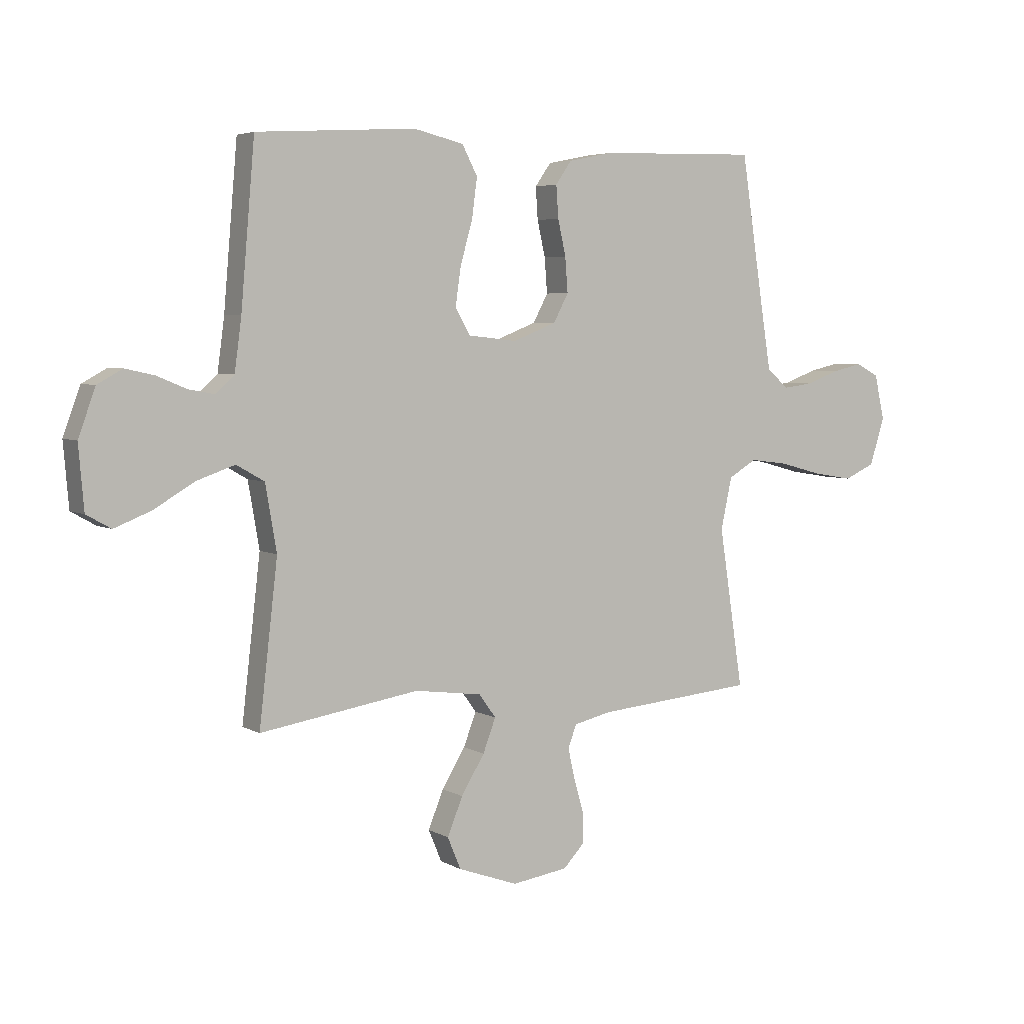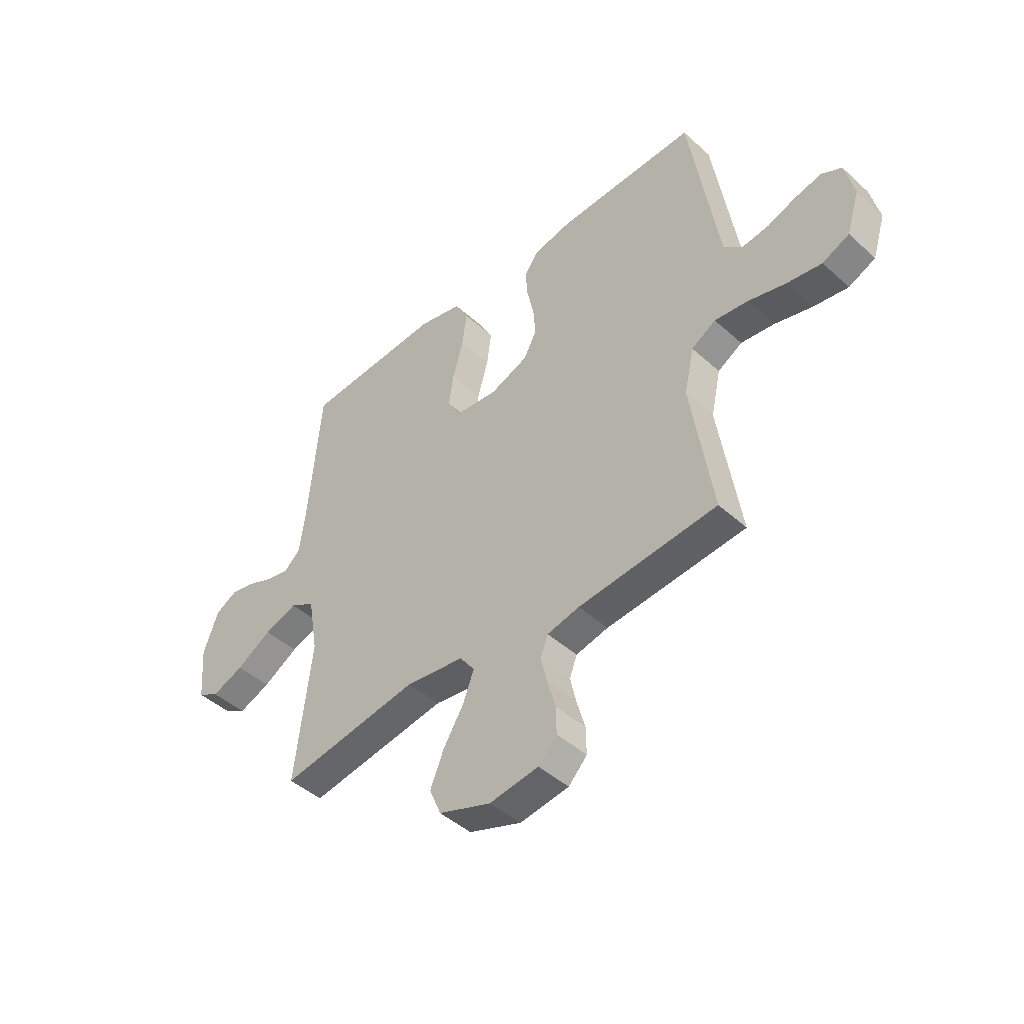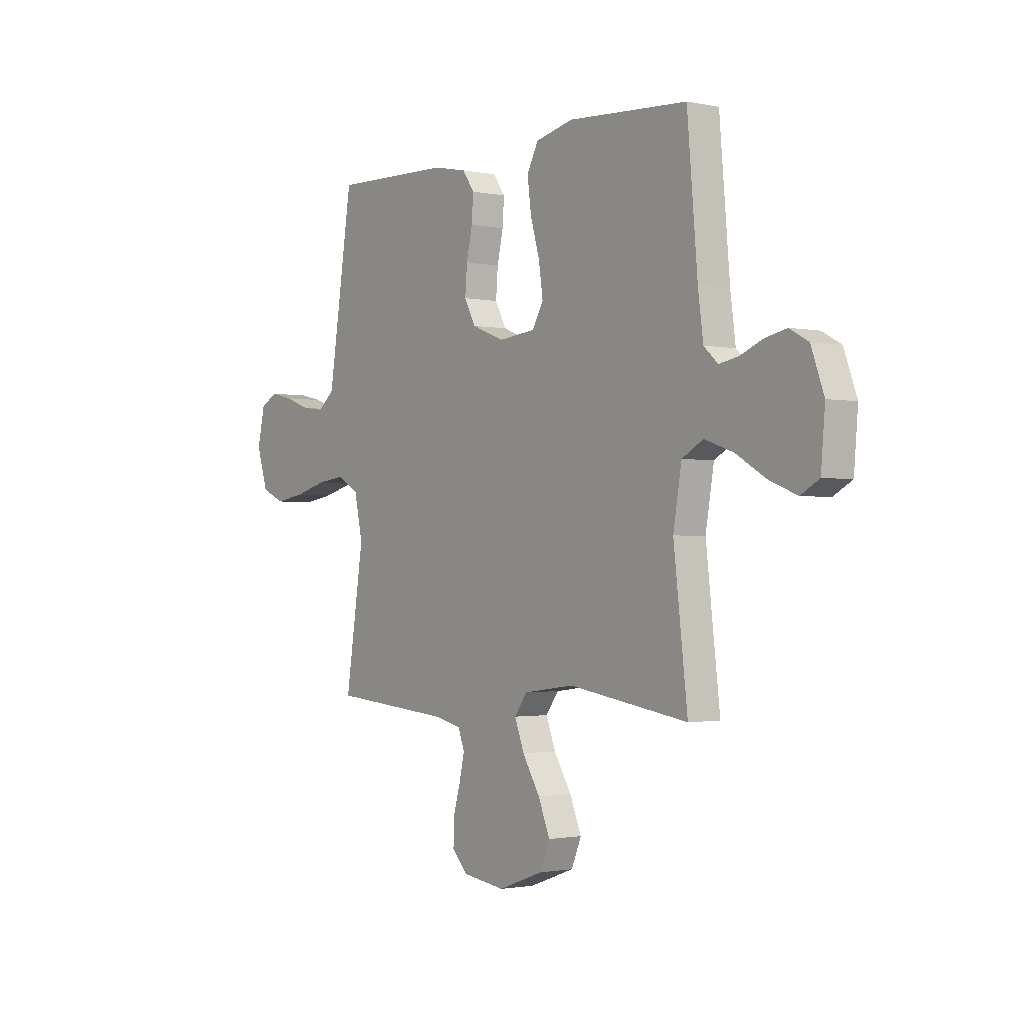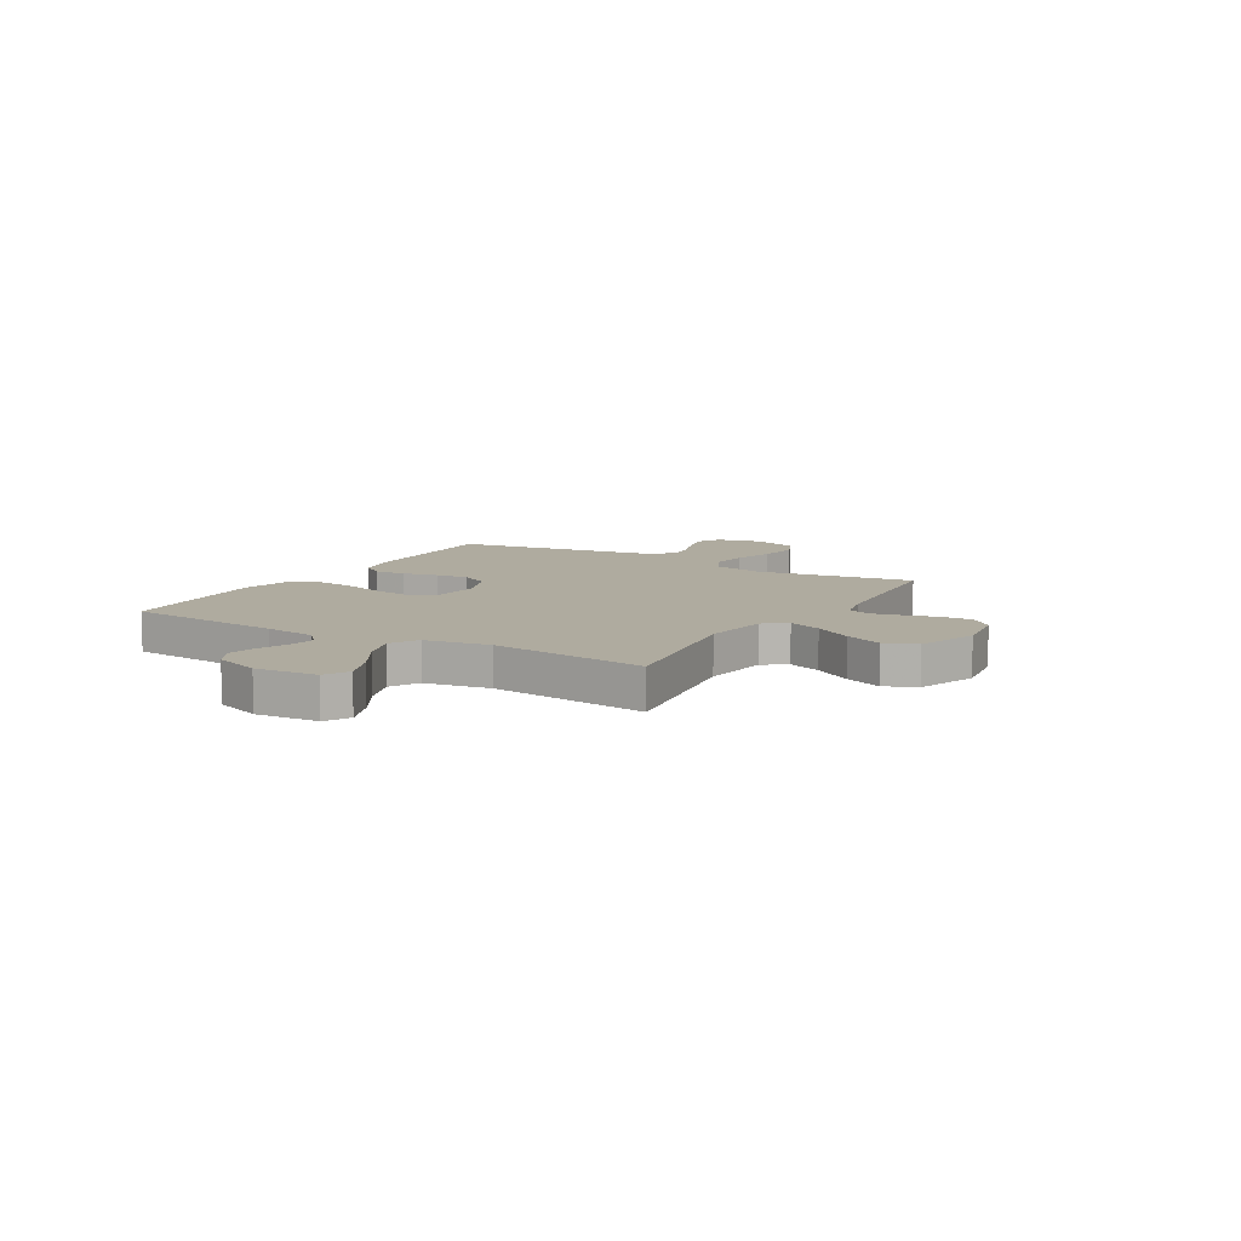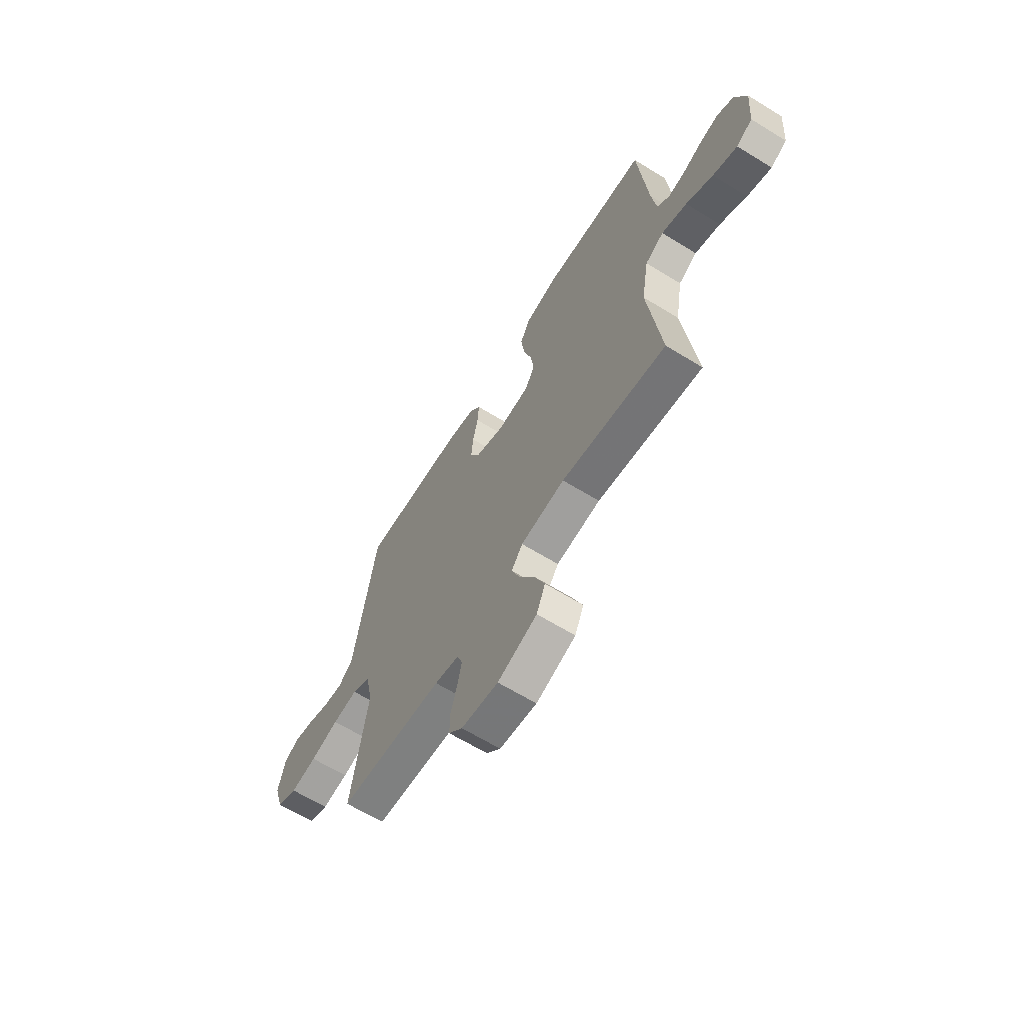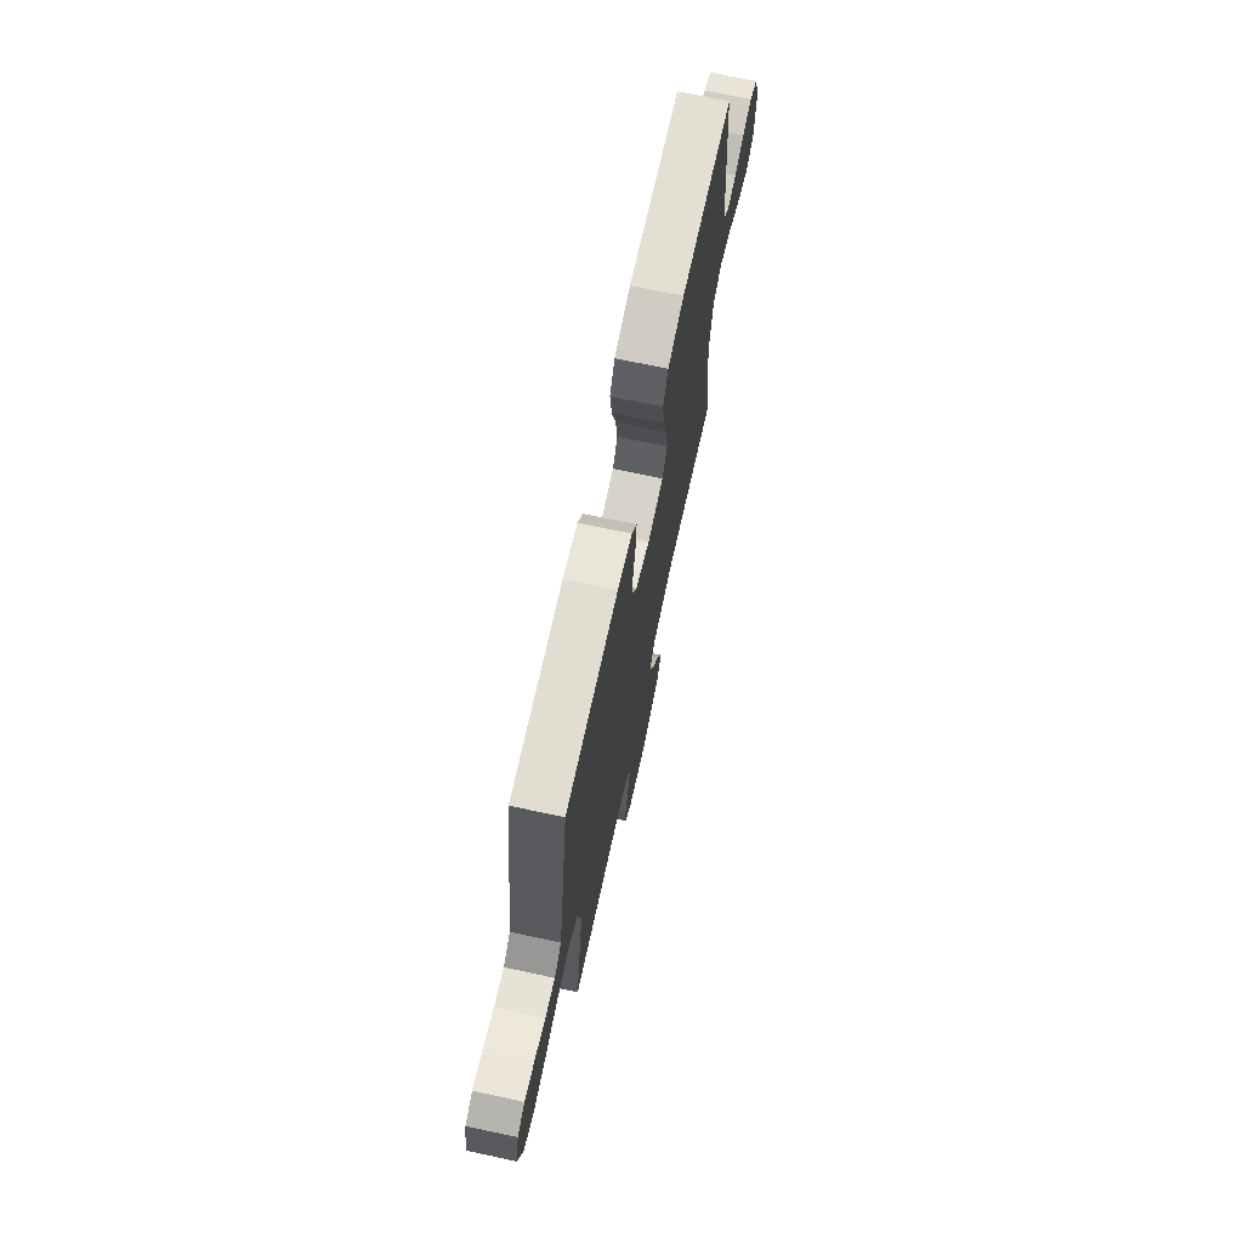
<metadata>
{"format":"obj","ext":"obj","renderer":"f3d","projection":"perspective","resolution":1024,"background":"white","views":[{"elev":4.7,"azim":149.1,"up":"+Z"},{"elev":-45.2,"azim":-136.1,"up":"+Z"},{"elev":-1.5,"azim":53.0,"up":"+Z"},{"elev":9.6,"azim":120.5,"up":"+Y"},{"elev":-64.5,"azim":58.2,"up":"+Z"},{"elev":70.4,"azim":-77.9,"up":"+Z"}]}
</metadata>
<code>
v 0.5 0.07 0.5
v 0.526 0.07 0.2
v 0.539 0.07 0.102
v 0.574 0.07 0.07
v 0.623 0.07 0.079
v 0.678 0.07 0.102
v 0.733 0.07 0.114
v 0.78 0.07 0.088
v 0.812 0.07 0
v 0.802 0.07 -0.118
v 0.756 0.07 -0.144
v 0.687 0.07 -0.117
v 0.611 0.07 -0.072
v 0.539 0.07 -0.047
v 0.486 0.07 -0.077
v 0.465 0.07 -0.2
v 0.5 0.07 -0.5
v 0.2 0.07 -0.453
v 0.073 0.07 -0.47
v 0.041 0.07 -0.514
v 0.065 0.07 -0.577
v 0.109 0.07 -0.649
v 0.138 0.07 -0.72
v 0.113 0.07 -0.78
v 0 0.07 -0.821
v -0.106 0.07 -0.806
v -0.146 0.07 -0.764
v -0.145 0.07 -0.706
v -0.127 0.07 -0.643
v -0.114 0.07 -0.585
v -0.13 0.07 -0.542
v -0.2 0.07 -0.526
v -0.5 0.07 -0.5
v -0.454 0.07 -0.2
v -0.475 0.07 -0.103
v -0.528 0.07 -0.072
v -0.6 0.07 -0.081
v -0.681 0.07 -0.103
v -0.756 0.07 -0.115
v -0.814 0.07 -0.089
v -0.842 0.07 0
v -0.823 0.07 0.084
v -0.78 0.07 0.107
v -0.722 0.07 0.094
v -0.66 0.07 0.071
v -0.603 0.07 0.064
v -0.562 0.07 0.099
v -0.546 0.07 0.2
v -0.5 0.07 0.5
v -0.2 0.07 0.492
v -0.116 0.07 0.475
v -0.086 0.07 0.432
v -0.09 0.07 0.372
v -0.105 0.07 0.305
v -0.11 0.07 0.24
v -0.082 0.07 0.187
v 0 0.07 0.155
v 0.092 0.07 0.165
v 0.12 0.07 0.214
v 0.11 0.07 0.285
v 0.087 0.07 0.366
v 0.077 0.07 0.441
v 0.106 0.07 0.496
v 0.2 0.07 0.518
v 0.5 0 0.5
v 0.526 0 0.2
v 0.539 0 0.102
v 0.574 0 0.07
v 0.623 0 0.079
v 0.678 0 0.102
v 0.733 0 0.114
v 0.78 0 0.088
v 0.812 0 0
v 0.802 0 -0.118
v 0.756 0 -0.144
v 0.687 0 -0.117
v 0.611 0 -0.072
v 0.539 0 -0.047
v 0.486 0 -0.077
v 0.465 0 -0.2
v 0.5 0 -0.5
v 0.2 0 -0.453
v 0.073 0 -0.47
v 0.041 0 -0.514
v 0.065 0 -0.577
v 0.109 0 -0.649
v 0.138 0 -0.72
v 0.113 0 -0.78
v 0 0 -0.821
v -0.106 0 -0.806
v -0.146 0 -0.764
v -0.145 0 -0.706
v -0.127 0 -0.643
v -0.114 0 -0.585
v -0.13 0 -0.542
v -0.2 0 -0.526
v -0.5 0 -0.5
v -0.454 0 -0.2
v -0.475 0 -0.103
v -0.528 0 -0.072
v -0.6 0 -0.081
v -0.681 0 -0.103
v -0.756 0 -0.115
v -0.814 0 -0.089
v -0.842 0 0
v -0.823 0 0.084
v -0.78 0 0.107
v -0.722 0 0.094
v -0.66 0 0.071
v -0.603 0 0.064
v -0.562 0 0.099
v -0.546 0 0.2
v -0.5 0 0.5
v -0.2 0 0.492
v -0.116 0 0.475
v -0.086 0 0.432
v -0.09 0 0.372
v -0.105 0 0.305
v -0.11 0 0.24
v -0.082 0 0.187
v 0 0 0.155
v 0.092 0 0.165
v 0.12 0 0.214
v 0.11 0 0.285
v 0.087 0 0.366
v 0.077 0 0.441
v 0.106 0 0.496
v 0.2 0 0.518
f 63 64 1 2
f 60 61 62 63
f 59 60 63 2
f 58 59 2 3
f 57 58 3 4
f 51 52 53 54
f 51 54 55
f 48 49 50 51
f 47 48 51 55
f 46 47 55 56
f 42 43 44 45
f 42 45 46
f 41 42 46
f 37 38 39 40
f 36 37 40 41
f 32 33 34
f 31 32 34 35
f 26 27 28 29
f 26 29 30
f 25 26 30
f 24 25 30 31
f 21 22 23 24
f 20 21 24 31
f 16 17 18
f 15 16 18 19
f 10 11 12 13
f 10 13 14
f 9 10 14
f 8 9 14
f 5 6 7 8
f 4 5 8 14
f 57 4 14 15
f 36 41 46 56
f 35 36 56 57
f 19 20 31 35
f 15 19 35 57
f 66 65 128 127
f 127 126 125 124
f 66 127 124 123
f 67 66 123 122
f 68 67 122 121
f 118 117 116 115
f 119 118 115
f 115 114 113 112
f 119 115 112 111
f 120 119 111 110
f 109 108 107 106
f 110 109 106
f 110 106 105
f 104 103 102 101
f 105 104 101 100
f 98 97 96
f 99 98 96 95
f 93 92 91 90
f 94 93 90
f 94 90 89
f 95 94 89 88
f 88 87 86 85
f 95 88 85 84
f 82 81 80
f 83 82 80 79
f 77 76 75 74
f 78 77 74
f 78 74 73
f 78 73 72
f 72 71 70 69
f 78 72 69 68
f 79 78 68 121
f 120 110 105 100
f 121 120 100 99
f 99 95 84 83
f 121 99 83 79
f 1 65 66 2
f 2 66 67 3
f 3 67 68 4
f 4 68 69 5
f 5 69 70 6
f 6 70 71 7
f 7 71 72 8
f 8 72 73 9
f 9 73 74 10
f 10 74 75 11
f 11 75 76 12
f 12 76 77 13
f 13 77 78 14
f 14 78 79 15
f 15 79 80 16
f 16 80 81 17
f 17 81 82 18
f 18 82 83 19
f 19 83 84 20
f 20 84 85 21
f 21 85 86 22
f 22 86 87 23
f 23 87 88 24
f 24 88 89 25
f 25 89 90 26
f 26 90 91 27
f 27 91 92 28
f 28 92 93 29
f 29 93 94 30
f 30 94 95 31
f 31 95 96 32
f 32 96 97 33
f 33 97 98 34
f 34 98 99 35
f 35 99 100 36
f 36 100 101 37
f 37 101 102 38
f 38 102 103 39
f 39 103 104 40
f 40 104 105 41
f 41 105 106 42
f 42 106 107 43
f 43 107 108 44
f 44 108 109 45
f 45 109 110 46
f 46 110 111 47
f 47 111 112 48
f 48 112 113 49
f 49 113 114 50
f 50 114 115 51
f 51 115 116 52
f 52 116 117 53
f 53 117 118 54
f 54 118 119 55
f 55 119 120 56
f 56 120 121 57
f 57 121 122 58
f 58 122 123 59
f 59 123 124 60
f 60 124 125 61
f 61 125 126 62
f 62 126 127 63
f 63 127 128 64
f 64 128 65 1

</code>
